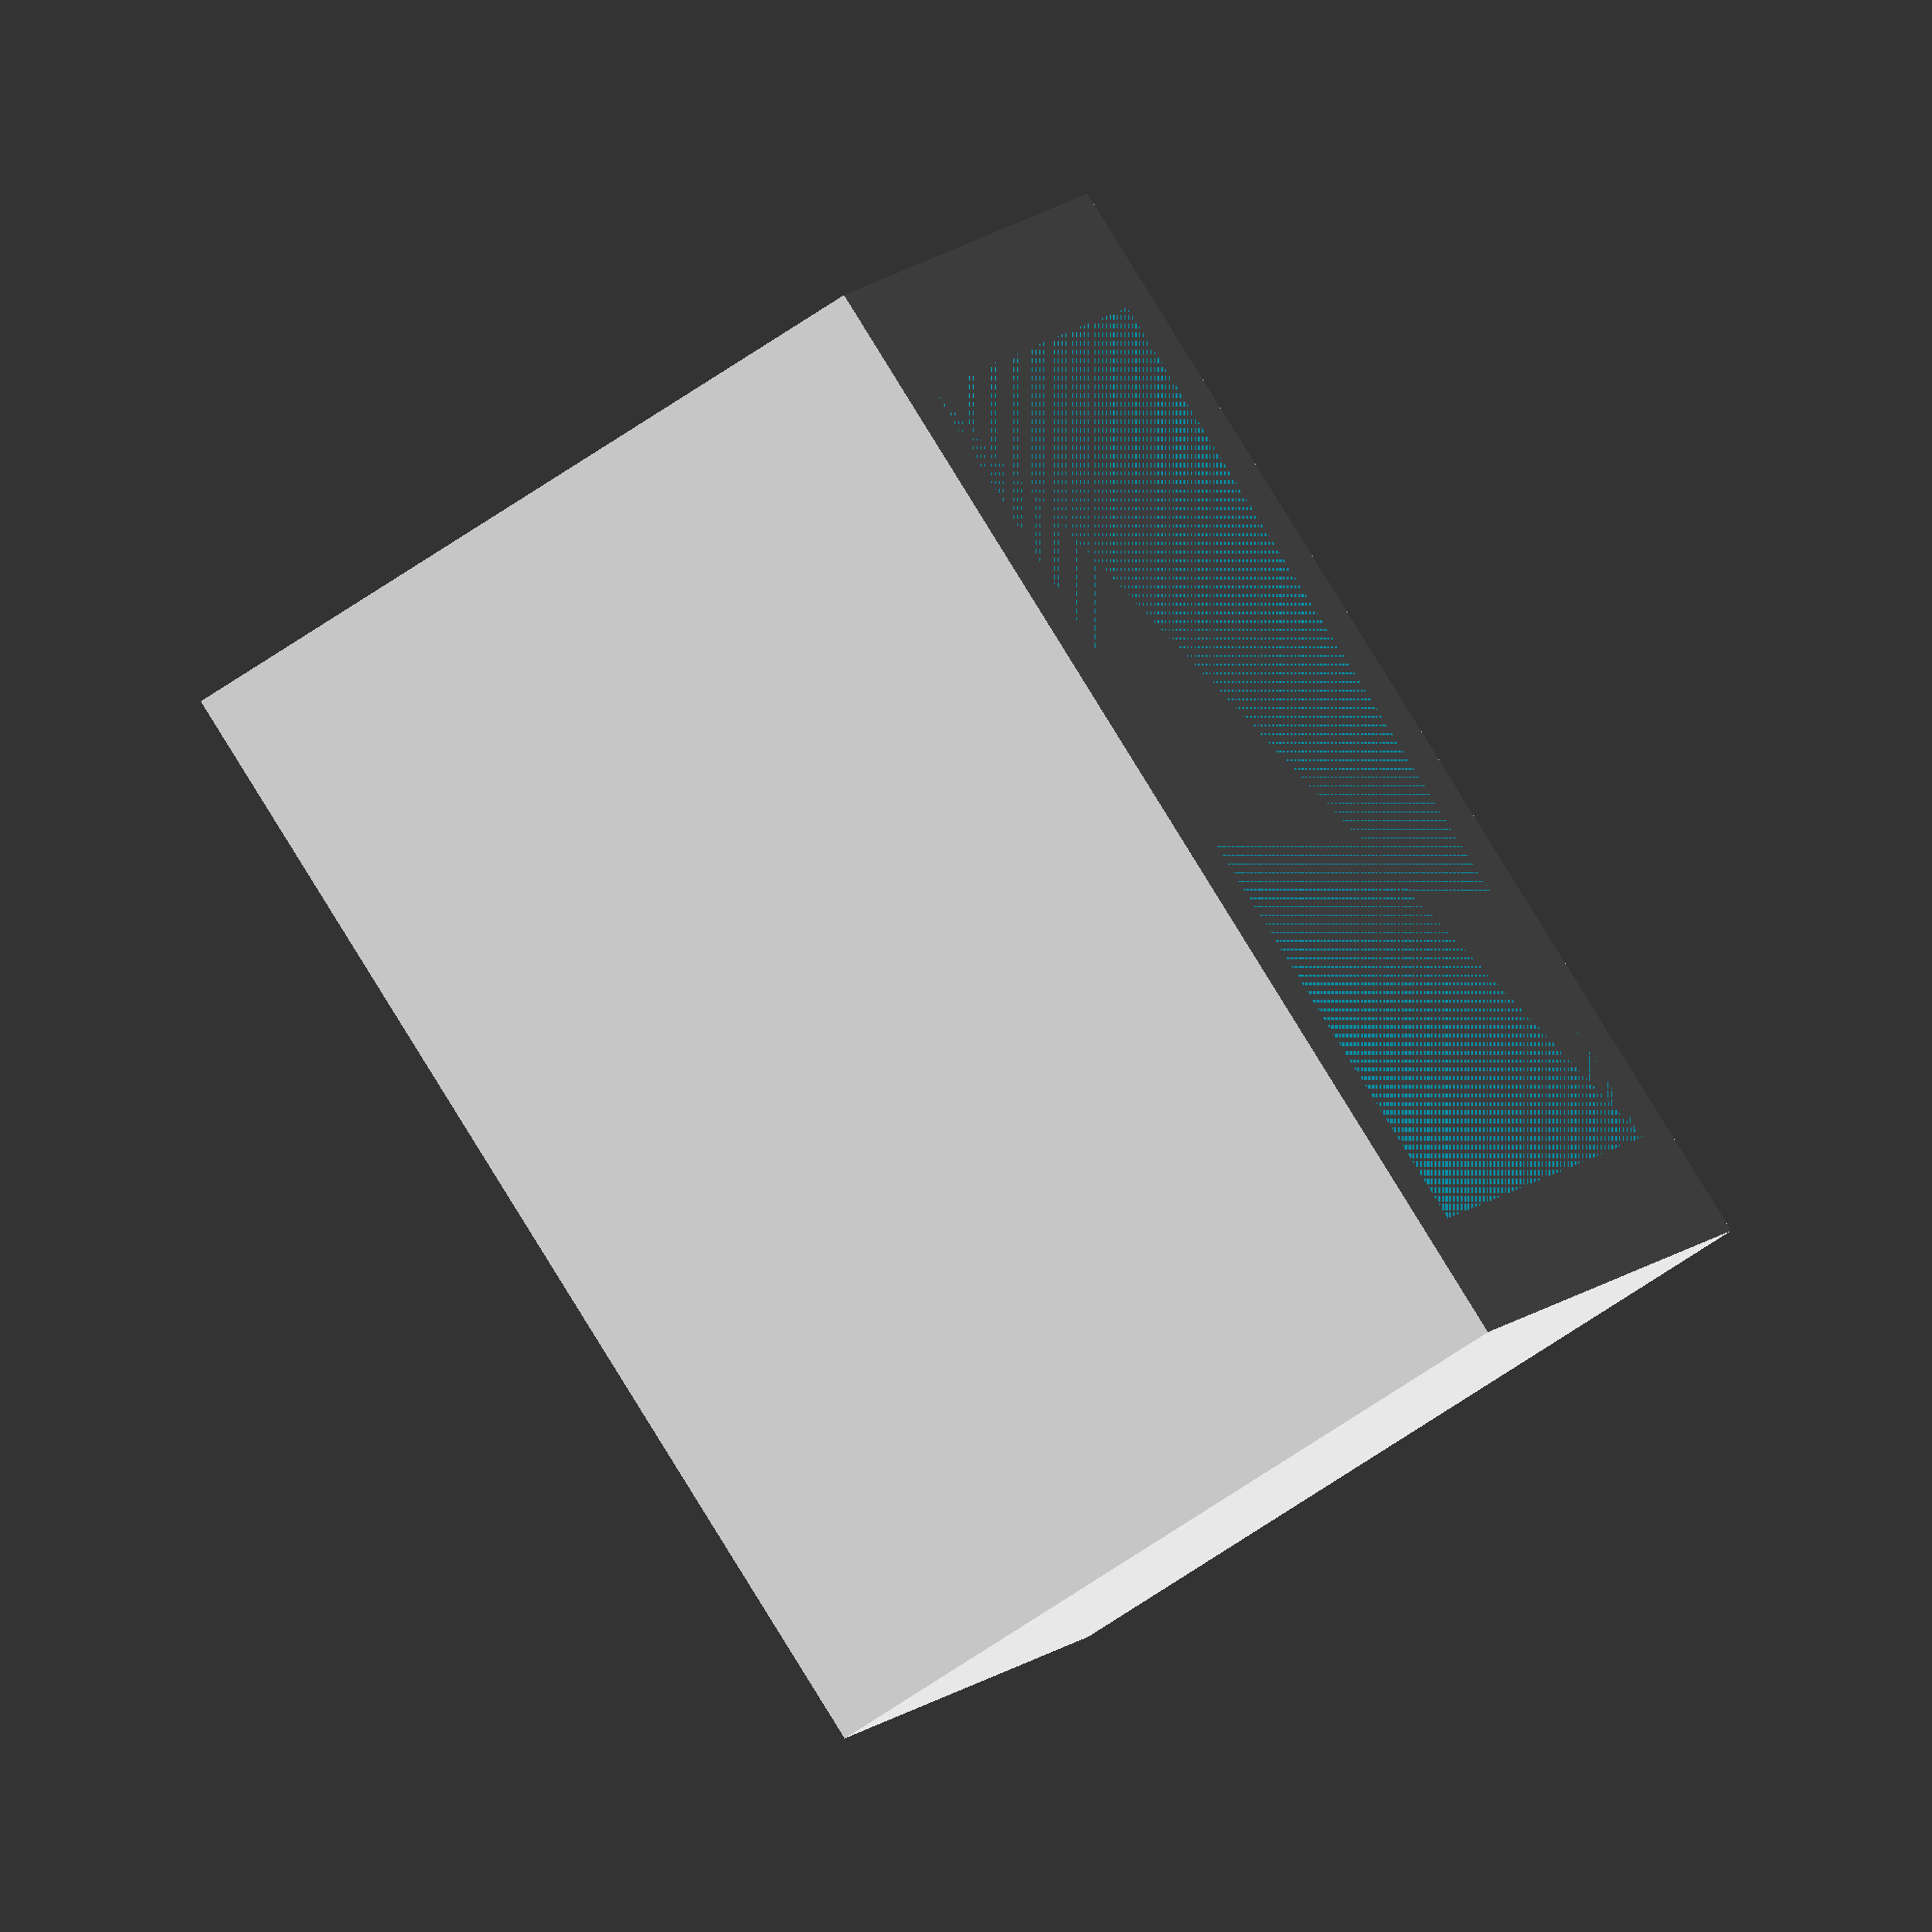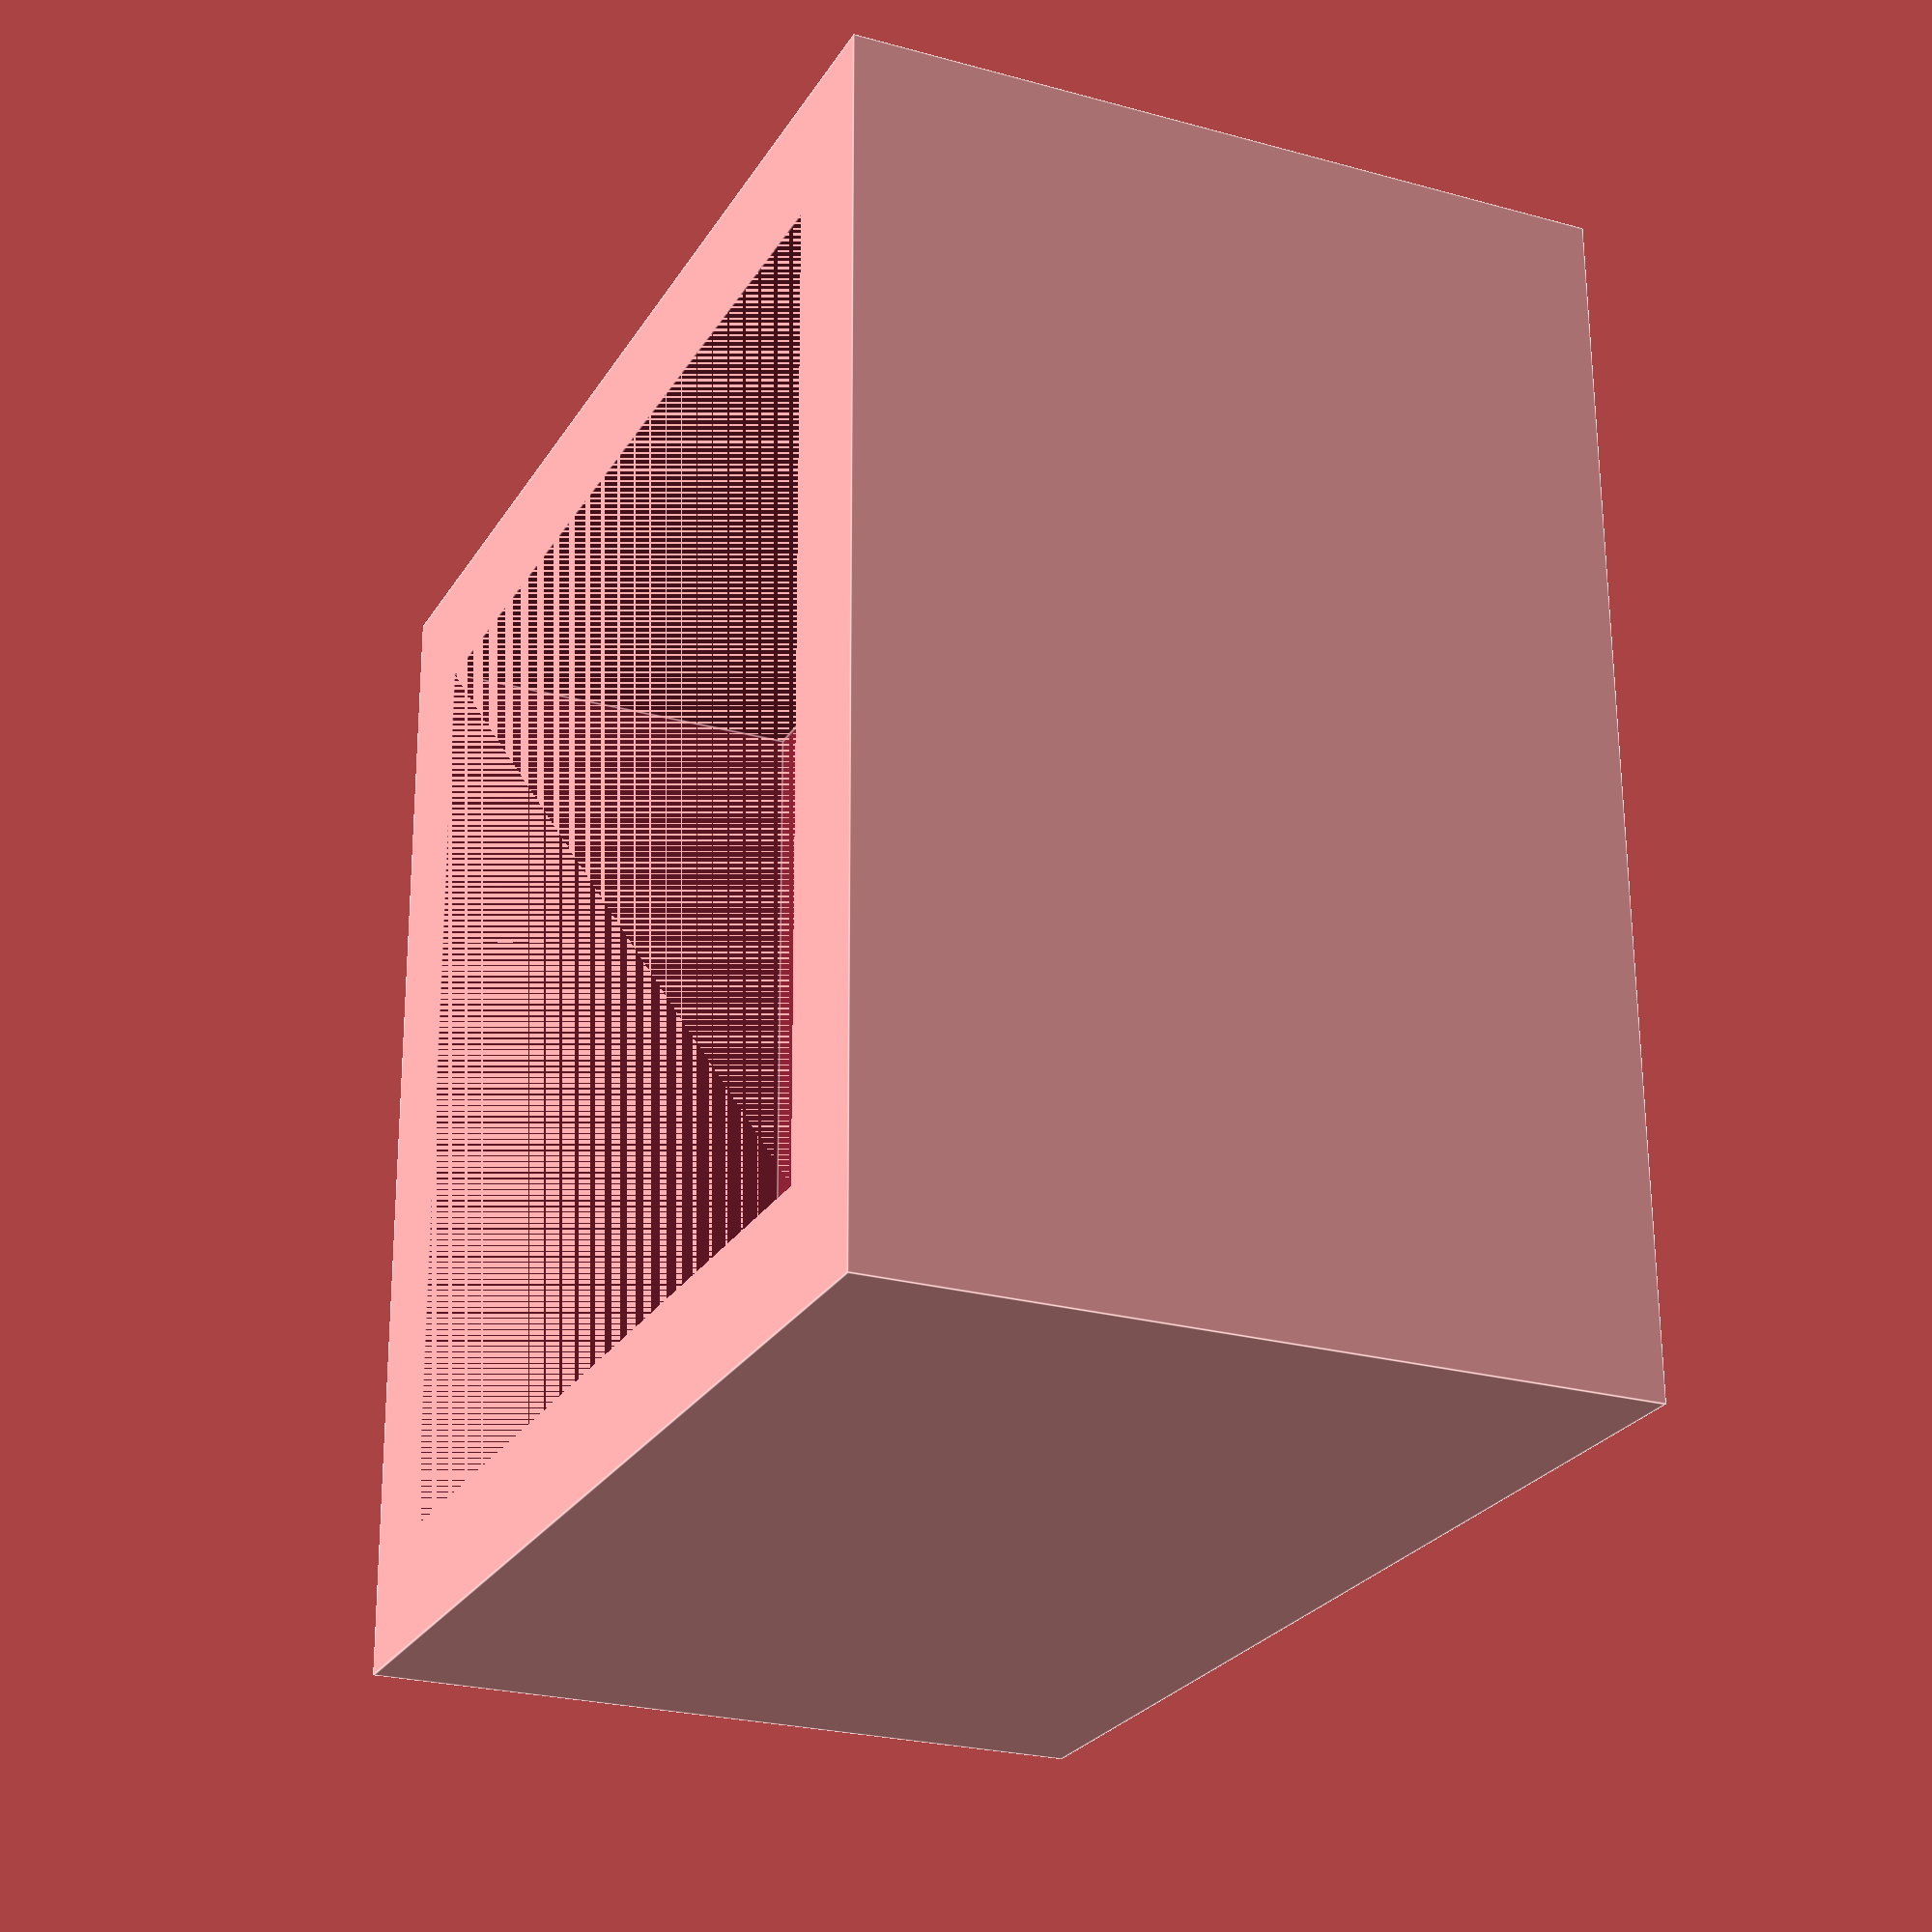
<openscad>
Rl = 25.1;
Rw = 25.1;
outer_footprint_factor = 0.25;
total_boot_height = 20;
ram_depth = 10;

Bl = (Rl*outer_footprint_factor)+Rl;
Bw = (Rw*outer_footprint_factor)+Rw;

module boot() {
    cube([Bl, Bw, total_boot_height]);
}

module inset() {
    translate([(Bl-Rl)/2,(Bw-Rw)/2,total_boot_height-ram_depth]) cube([Rl,Rw,ram_depth]);
}


module fp () {
    difference()
    {
        boot();
        inset();
    }
}


fp();
</openscad>
<views>
elev=247.8 azim=110.7 roll=235.7 proj=o view=wireframe
elev=204.4 azim=179.2 roll=114.6 proj=p view=edges
</views>
